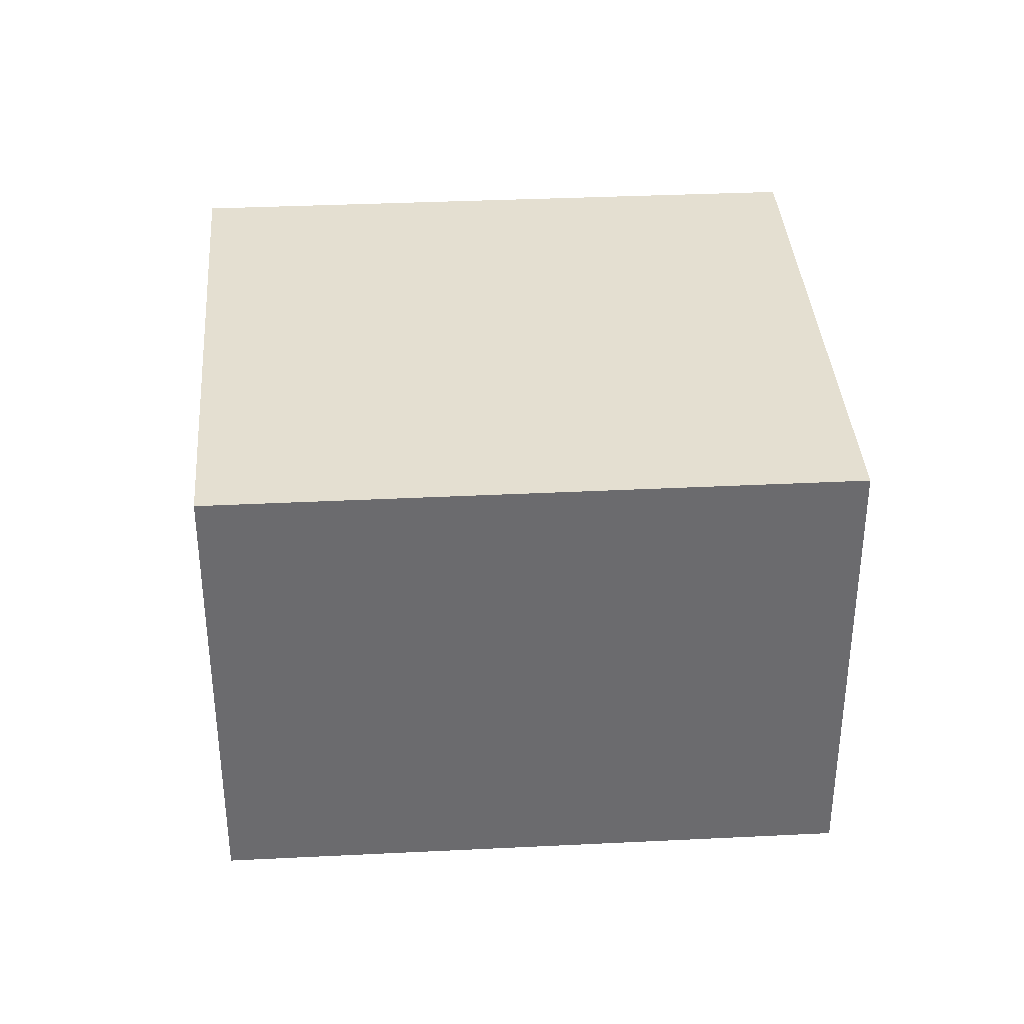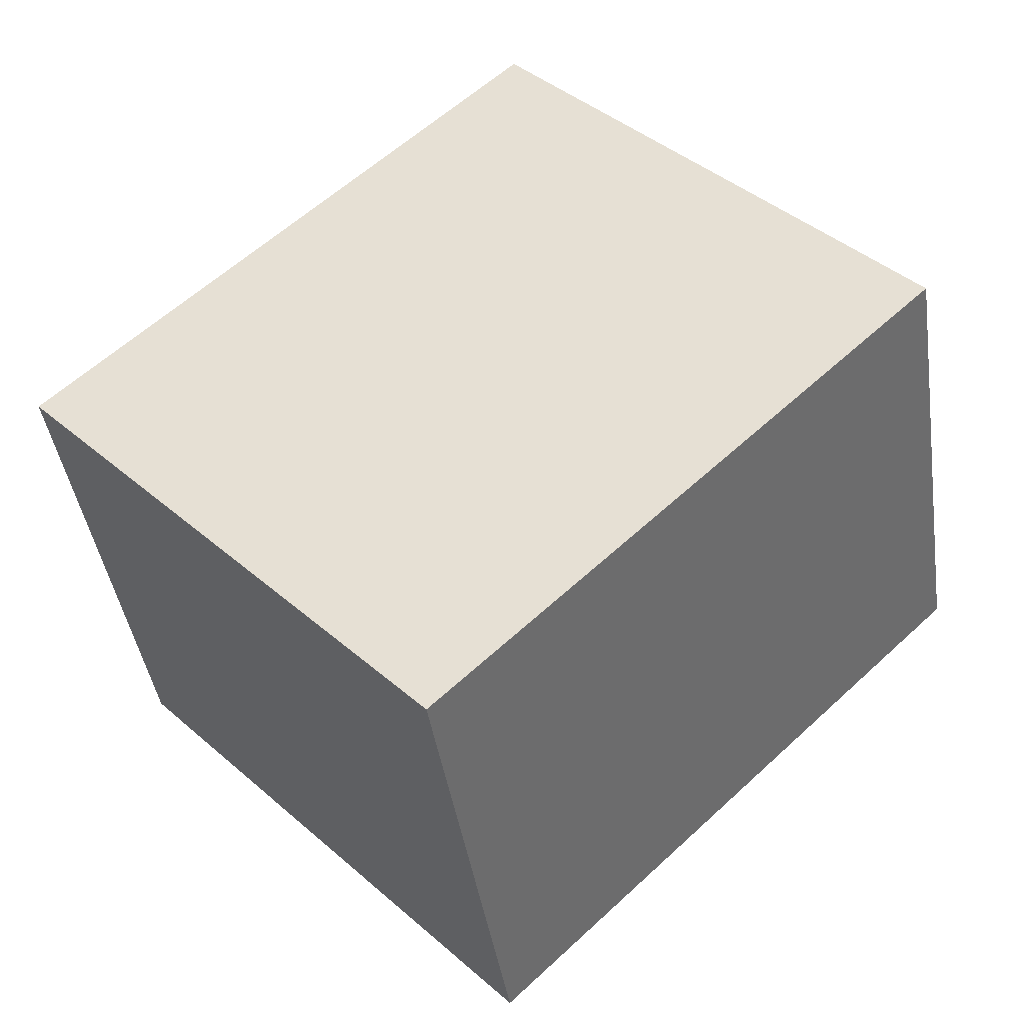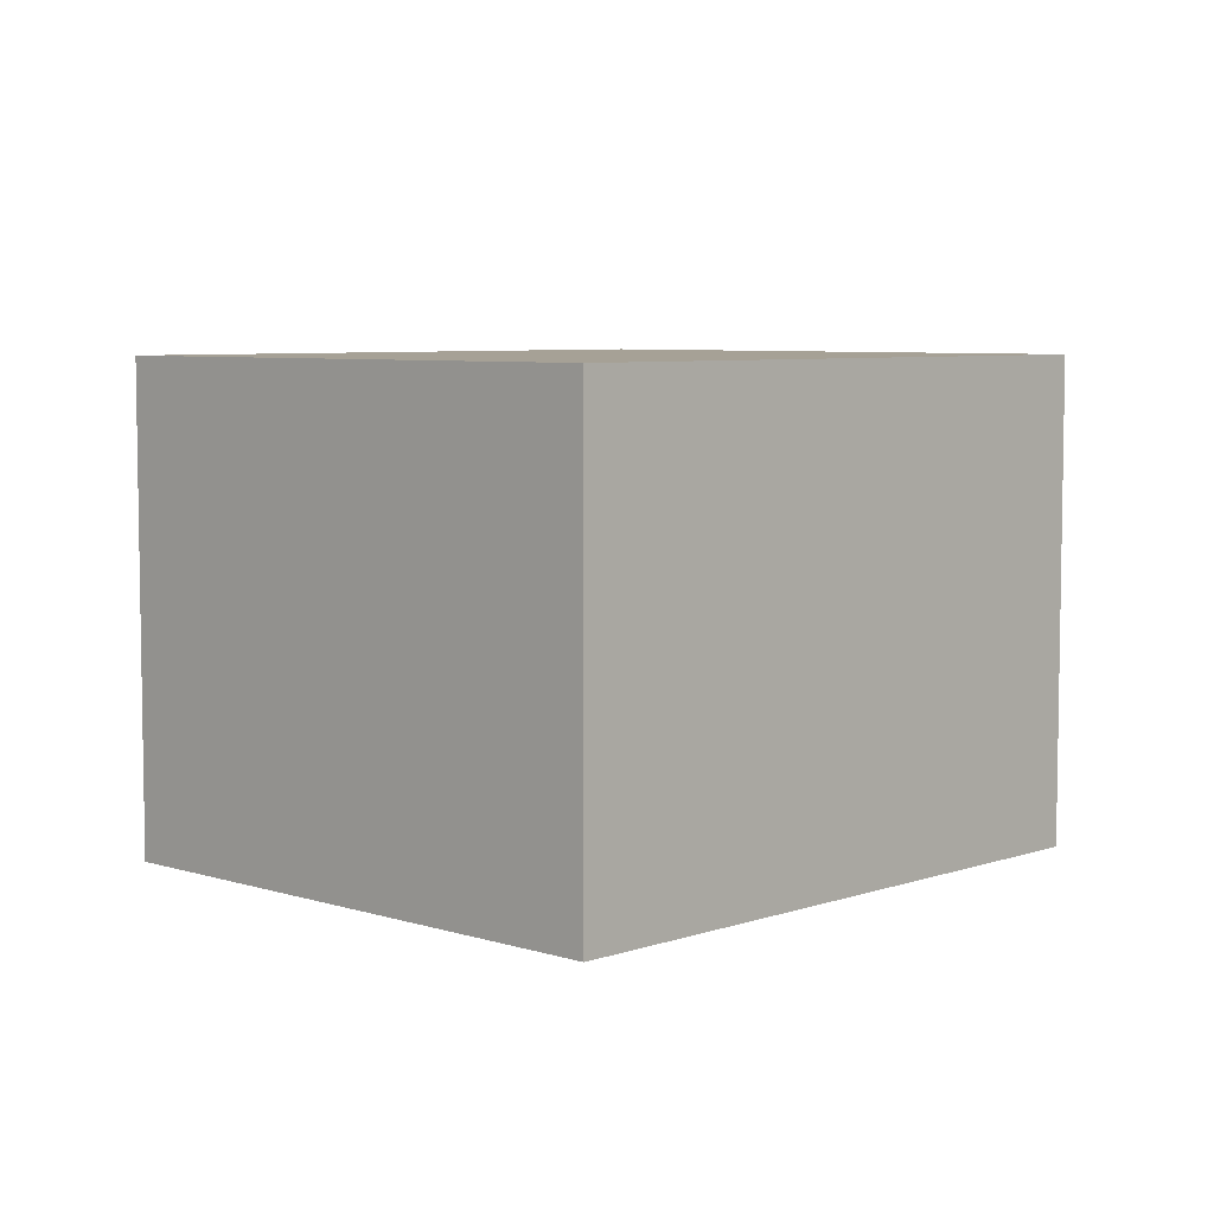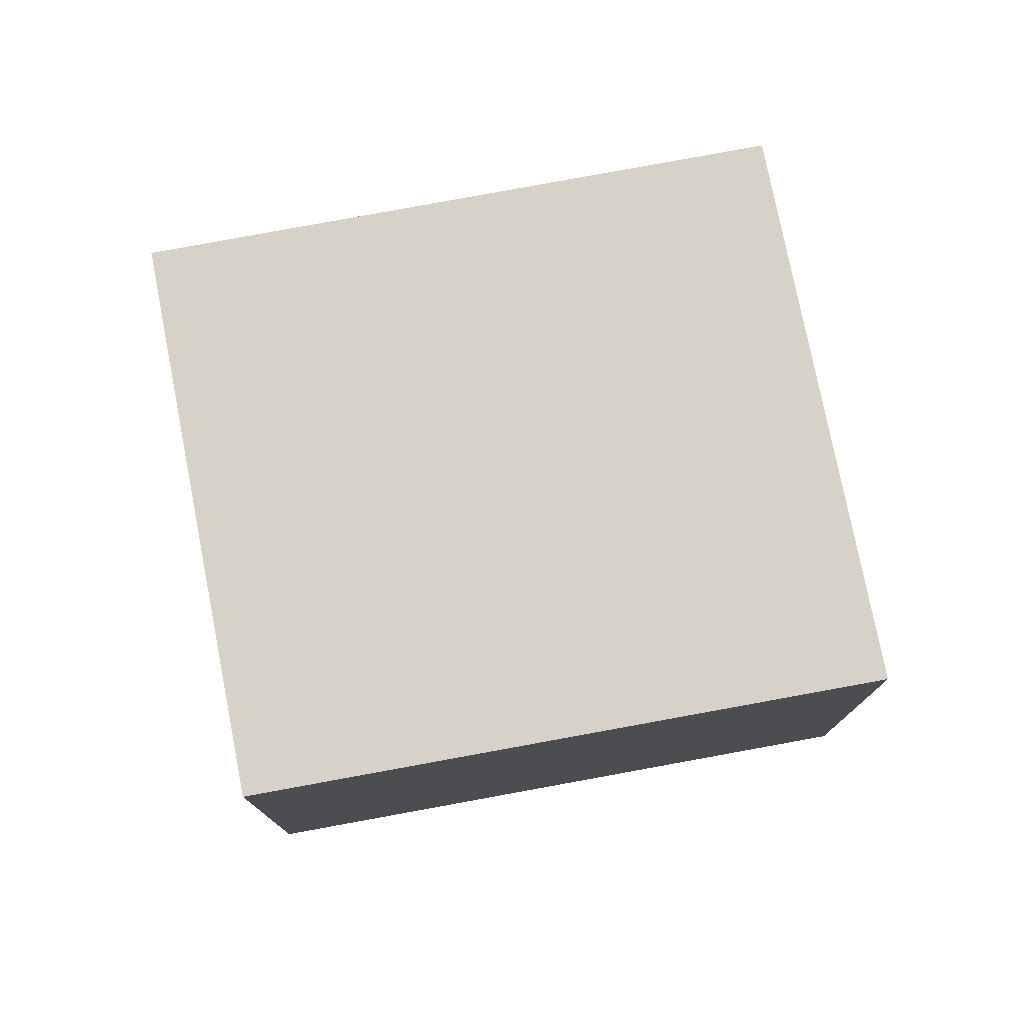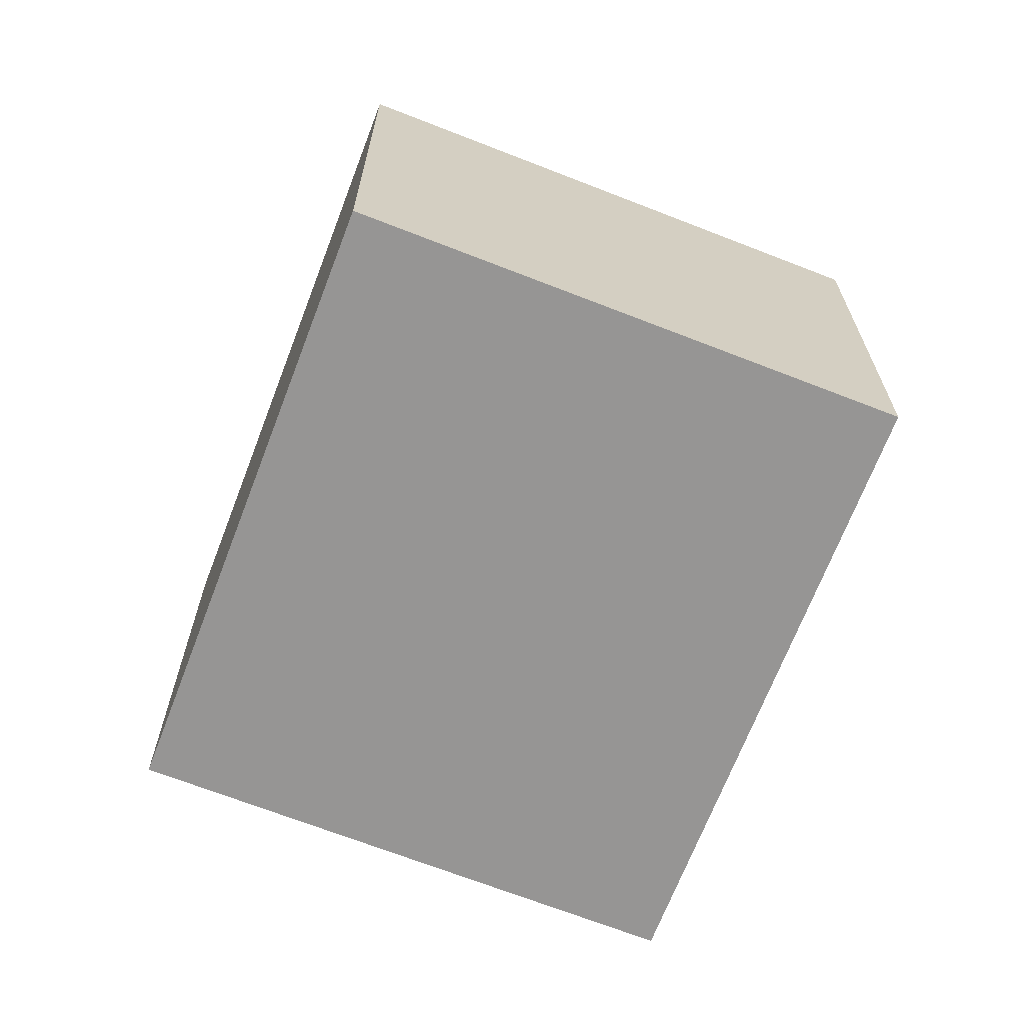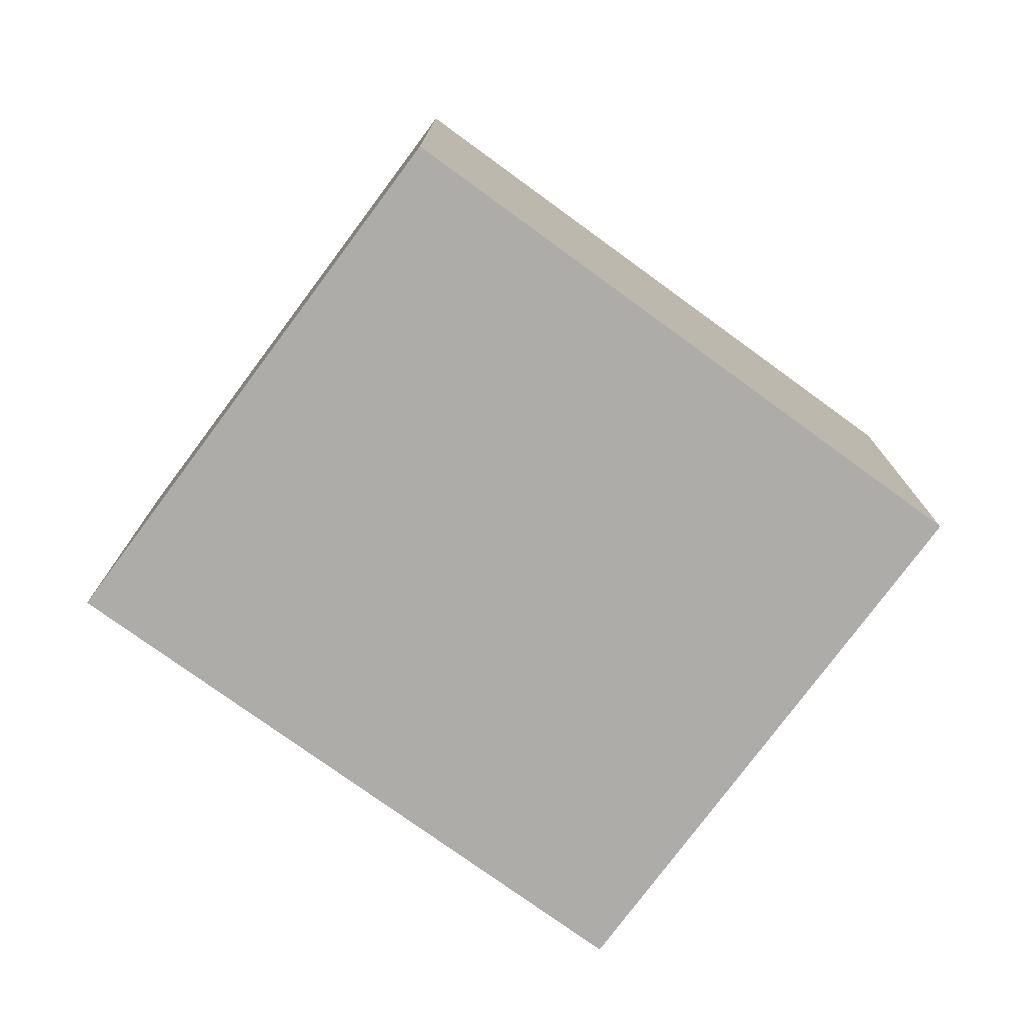
<metadata>
{"format":"obj","ext":"obj","renderer":"f3d","projection":"perspective","resolution":1024,"background":"white","views":[{"elev":36.8,"azim":132.6,"up":"+Y"},{"elev":-42.4,"azim":8.5,"up":"+Z"},{"elev":6.2,"azim":-89.8,"up":"+Y"},{"elev":77.5,"azim":-54.3,"up":"+Y"},{"elev":-67.6,"azim":-154.7,"up":"+Y"},{"elev":-76.9,"azim":100.2,"up":"+Y"}]}
</metadata>
<code>
v  3.94 3.99 3.797
v  0 0 0
v  3.94 -2.325e-16 3.797
v  8.495e-05 3.99 -0.0001265
v  7.25 -1.574e-17 0.257
v  7.25 3.99 0.2569
v  6.935 2.624e-18 -0.04285
v  6.935 3.99 -0.04298
v  3.309 2.151e-16 -3.513
v  3.31 3.99 -3.513
g defaultobject
f 1 2 3
f 2 1 4
f 5 1 3
f 1 5 6
f 7 6 5
f 6 7 8
f 9 8 7
f 8 9 10
f 4 9 2
f 9 4 10
f 2 5 3
f 5 2 7
f 7 2 9
f 1 10 4
f 10 1 8
f 8 1 6

</code>
